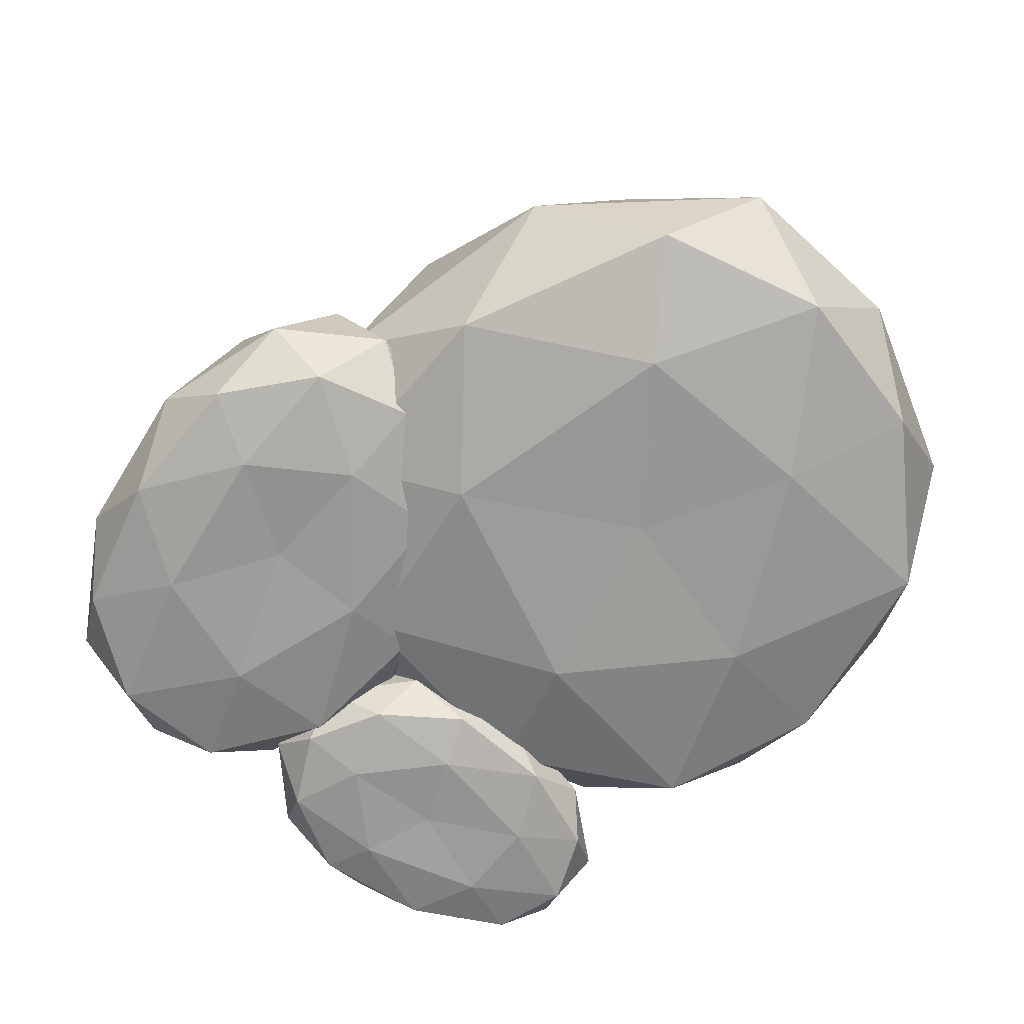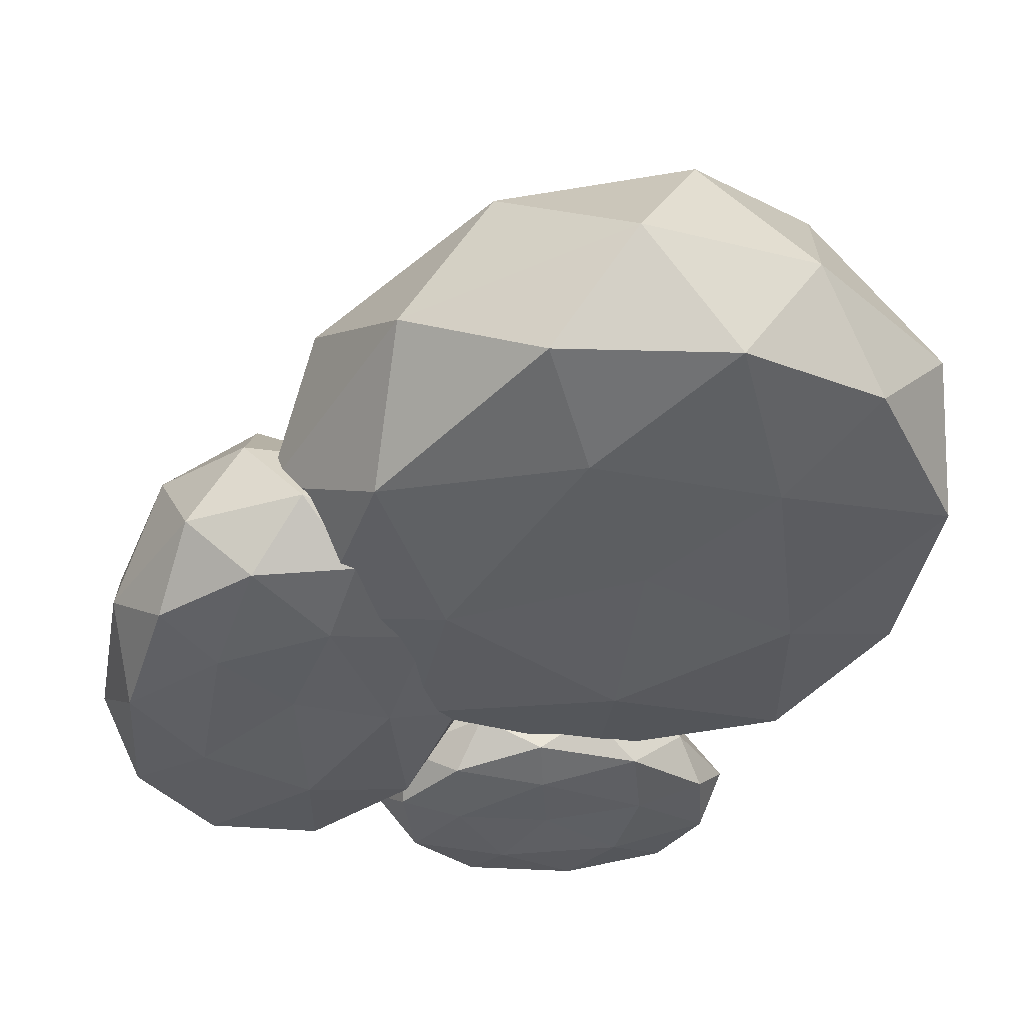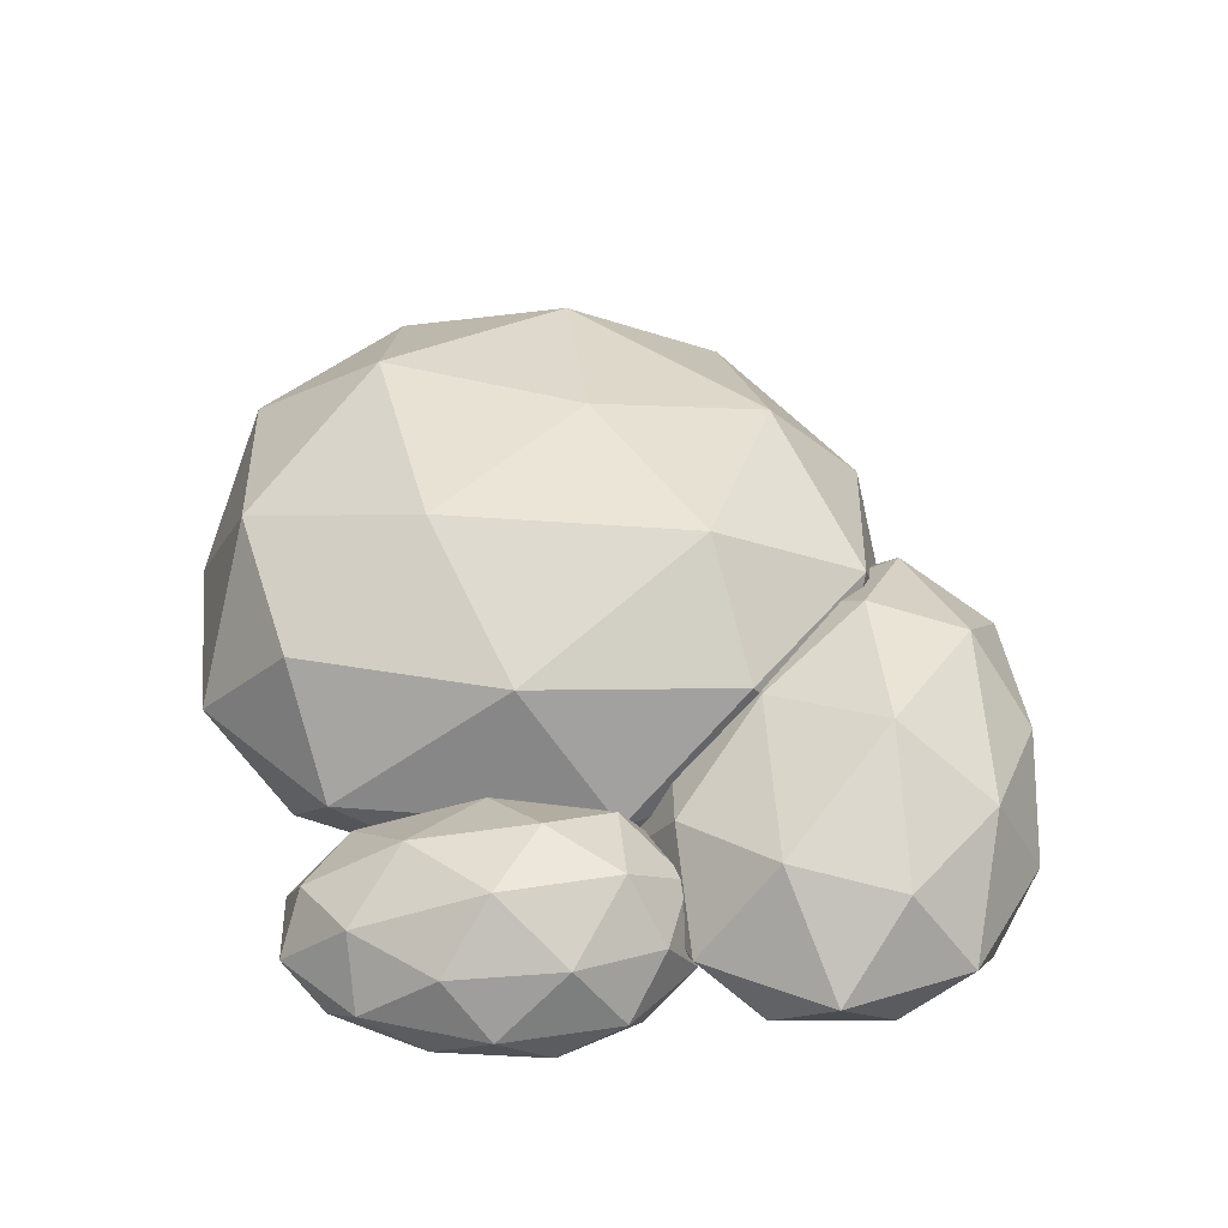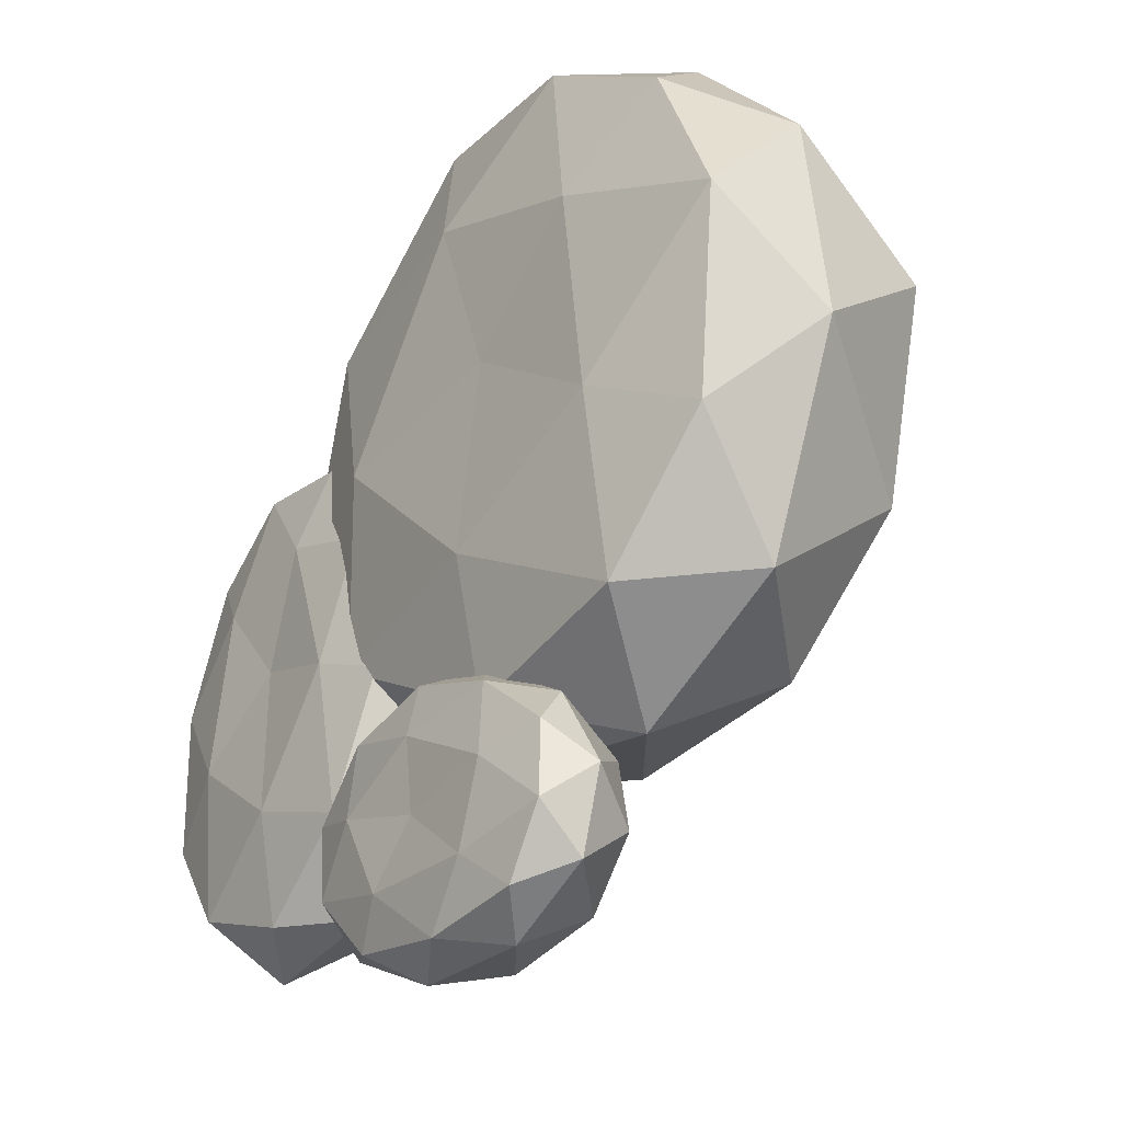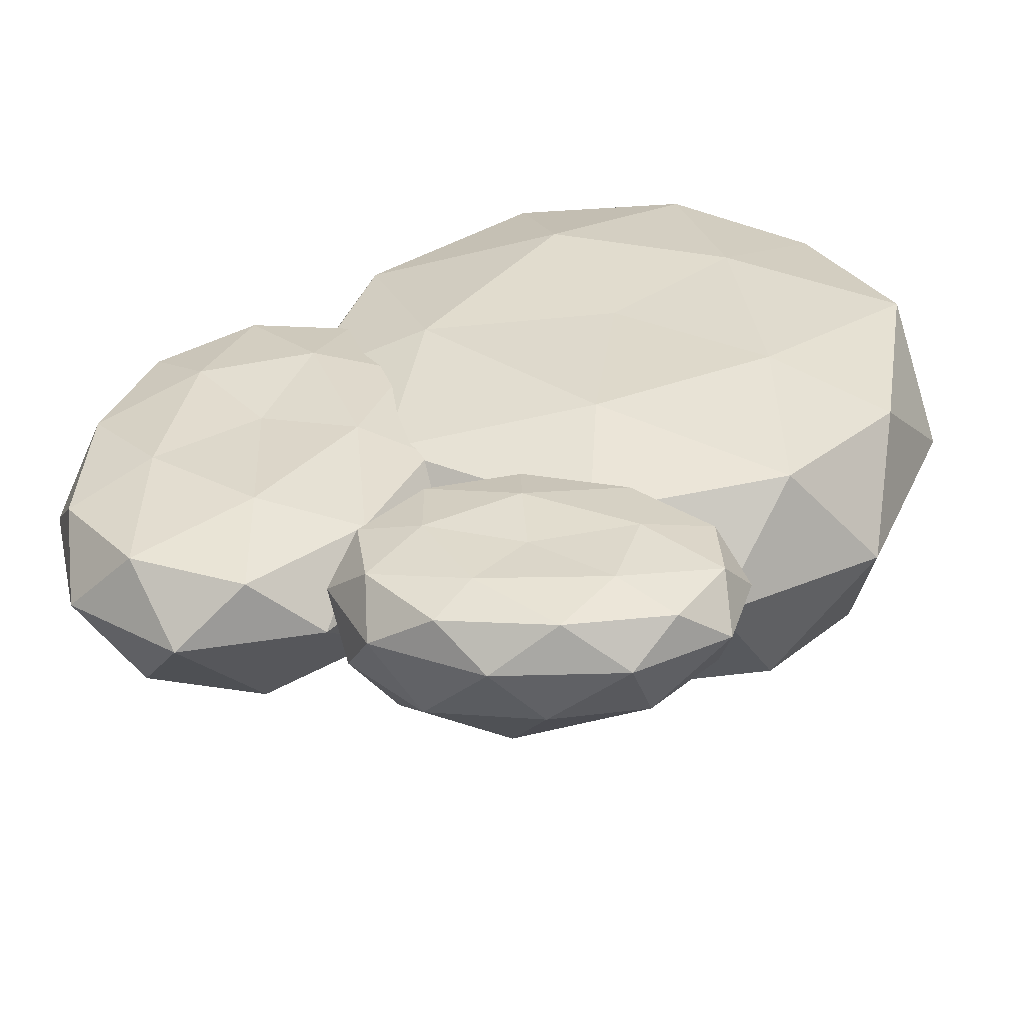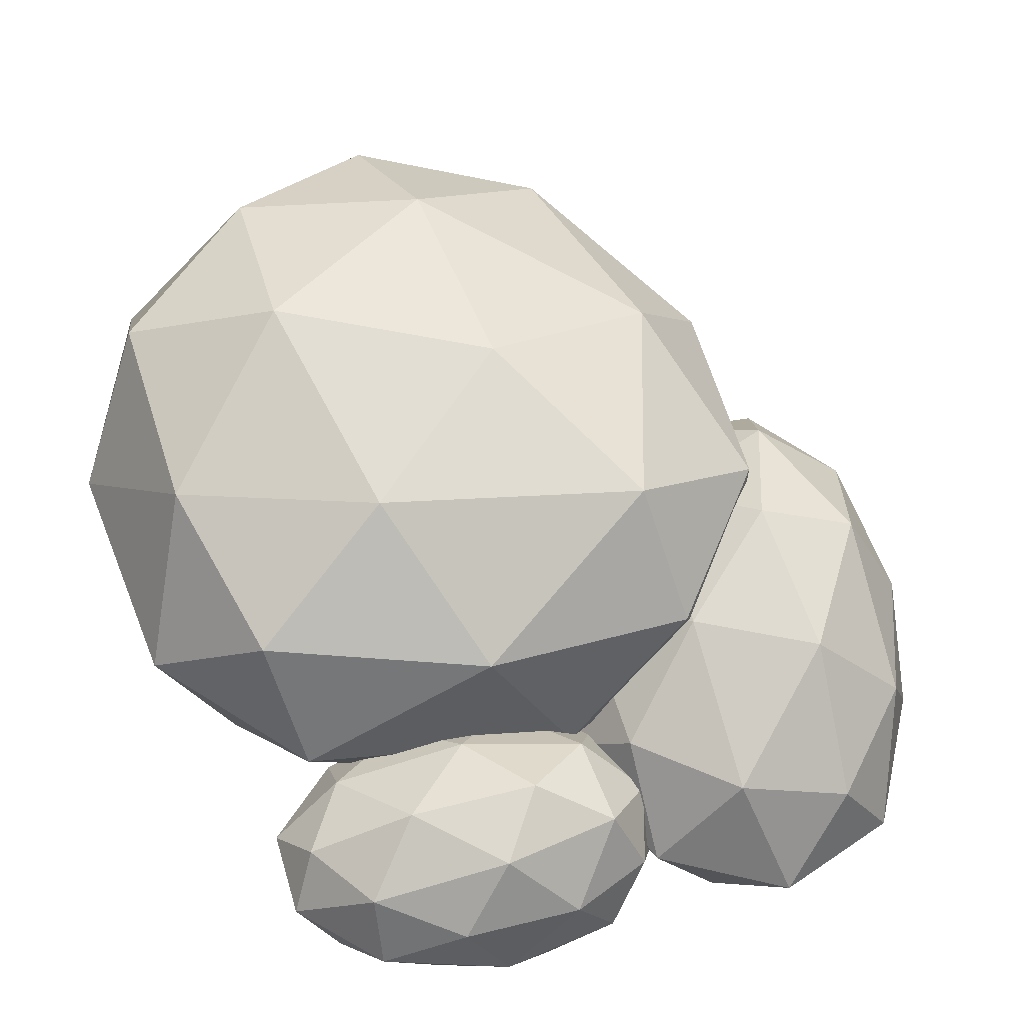
<metadata>
{"format":"obj","ext":"obj","renderer":"f3d","projection":"perspective","resolution":1024,"background":"white","views":[{"elev":-69.0,"azim":-21.1,"up":"+Y"},{"elev":49.9,"azim":-5.5,"up":"+Z"},{"elev":37.5,"azim":-164.6,"up":"+Y"},{"elev":-28.9,"azim":52.3,"up":"+Z"},{"elev":-56.3,"azim":2.1,"up":"+Z"},{"elev":-30.8,"azim":171.5,"up":"+Z"}]}
</metadata>
<code>
o Icosphere.001
v -0.03864 0.01451 0.1166
v 0.527 0.08271 -0.2256
v 0.4256 0.08271 0.5462
v -0.2382 0.08259 0.7533
v -0.7242 0.08096 -0.009409
v -0.1112 0.07982 -0.5696
v 0.5896 0.5725 0.1844
v 0.1066 0.5542 0.7493
v -0.6801 0.5037 0.3931
v -0.6368 0.5186 -0.3948
v 0.2579 0.5145 -0.5374
v -0.1787 0.7888 0.07299
v 0.225 0.01135 0.3538
v 0.2827 0.01131 -0.1004
v 0.5949 0.05929 0.1968
v 0.2913 0.05918 -0.492
v -0.09008 0.003672 -0.2867
v -0.164 0.007747 0.4902
v 0.132 0.05929 0.7286
v -0.4524 0.003016 0.04966
v -0.5819 0.05661 0.4087
v -0.526 0.05746 -0.3461
v 0.4787 0.2813 -0.47
v 0.1389 0.2681 -0.6663
v 0.5991 0.2819 0.4217
v 0.6565 0.2819 -0.02999
v -0.04333 0.2813 0.8695
v 0.3172 0.2819 0.728
v -0.7986 0.2691 0.2027
v -0.5139 0.2681 0.6695
v -0.4258 0.2691 -0.5732
v -0.7686 0.2733 -0.2507
v 0.4599 0.5993 -0.2308
v 0.3711 0.6249 0.5105
v -0.2991 0.5564 0.6972
v -0.7805 0.5632 -0.03277
v -0.2128 0.5469 -0.5547
v 0.2858 0.7748 0.1323
v 0.04462 0.7206 -0.2865
v -0.01415 0.7476 0.4838
v -0.5158 0.7218 0.2489
v -0.5049 0.7368 -0.2174
v -0.7873 0.03455 -0.2491
v -1.154 0.06608 -0.5238
v -0.7738 0.06608 -0.8038
v -0.4343 0.06187 -0.3674
v -0.6307 0.06112 0.1675
v -1.043 0.06608 0.05575
v -1.01 0.3583 -0.7049
v -0.5407 0.3482 -0.6132
v -0.4759 0.2812 -0.004525
v -0.8449 0.3431 0.248
v -1.152 0.3583 -0.1785
v -0.799 0.5779 -0.1451
v -0.7739 0.02366 -0.5672
v -0.9946 0.02366 -0.4064
v -1.004 0.05216 -0.7241
v -1.137 0.05216 -0.2216
v -0.9337 0.02366 -0.06592
v -0.5825 0.0235 -0.313
v -0.5533 0.05216 -0.6384
v -0.6946 0.02324 -0.001876
v -0.495 0.04204 -0.05791
v -0.8425 0.05216 0.1817
v -1.212 0.1845 -0.3782
v -1.15 0.1845 -0.03916
v -0.9166 0.1845 -0.8553
v -1.141 0.1845 -0.6888
v -0.4244 0.179 -0.5475
v -0.6271 0.1845 -0.8043
v -0.5128 0.1526 0.1311
v -0.397 0.1508 -0.1855
v -0.9716 0.1845 0.2105
v -0.7277 0.1765 0.278
v -1.128 0.3939 -0.4611
v -0.7714 0.3939 -0.7228
v -0.4521 0.3318 -0.3093
v -0.6341 0.3367 0.1974
v -1.031 0.3923 0.09113
v -0.9166 0.5489 -0.4491
v -1.008 0.5459 -0.1421
v -0.6529 0.5055 -0.3917
v -0.6053 0.4556 -0.04072
v -0.8228 0.5062 0.1088
v -0.2342 0.01718 -0.7615
v 0.03987 0.03857 -0.9805
v 0.1268 0.03857 -0.6957
v -0.2466 0.03673 -0.4905
v -0.5651 0.03857 -0.6693
v -0.4092 0.03857 -0.9749
v 0.1241 0.2369 -0.8586
v -0.05161 0.2155 -0.5574
v -0.4754 0.2282 -0.5352
v -0.5882 0.2369 -0.8361
v -0.2076 0.2369 -1.027
v -0.3244 0.4137 -0.7552
v -0.01759 0.009788 -0.722
v -0.07131 0.009788 -0.8922
v 0.1348 0.02913 -0.8504
v -0.1761 0.02913 -1.014
v -0.3377 0.009788 -0.8854
v -0.2443 0.009788 -0.602
v -0.03166 0.02852 -0.5647
v -0.4364 0.009788 -0.7047
v -0.4378 0.02913 -0.5458
v -0.5408 0.02913 -0.8334
v -0.04657 0.119 -1.046
v -0.3133 0.119 -1.043
v 0.1921 0.119 -0.7806
v 0.1426 0.119 -0.9453
v -0.1275 0.1081 -0.4814
v 0.08711 0.1154 -0.6066
v -0.5571 0.119 -0.576
v -0.3742 0.113 -0.4694
v -0.539 0.119 -0.9327
v -0.6254 0.119 -0.7522
v -0.0098 0.261 -0.9718
v 0.07703 0.2515 -0.7023
v -0.2808 0.2358 -0.5045
v -0.5852 0.2608 -0.6727
v -0.4409 0.261 -0.9632
v -0.07331 0.3628 -0.8162
v -0.2758 0.3708 -0.9147
v -0.1782 0.3421 -0.6376
v -0.4336 0.3538 -0.6241
v -0.499 0.3701 -0.8008
f 43 56 55
f 44 56 58
f 43 55 60
f 43 60 62
f 43 62 59
f 44 58 65
f 45 57 67
f 46 61 69
f 47 63 71
f 48 64 73
f 44 65 68
f 45 67 70
f 46 69 72
f 47 71 74
f 48 73 66
f 49 75 80
f 50 76 82
f 51 77 83
f 52 78 84
f 53 79 81
f 81 84 54
f 81 79 84
f 79 52 84
f 84 83 54
f 84 78 83
f 78 51 83
f 83 82 54
f 83 77 82
f 77 50 82
f 82 80 54
f 82 76 80
f 76 49 80
f 80 81 54
f 80 75 81
f 75 53 81
f 66 79 53
f 66 73 79
f 73 52 79
f 74 78 52
f 74 71 78
f 71 51 78
f 72 77 51
f 72 69 77
f 69 50 77
f 70 76 50
f 70 67 76
f 67 49 76
f 68 75 49
f 68 65 75
f 65 53 75
f 73 74 52
f 73 64 74
f 64 47 74
f 71 72 51
f 71 63 72
f 63 46 72
f 69 70 50
f 69 61 70
f 61 45 70
f 67 68 49
f 67 57 68
f 57 44 68
f 65 66 53
f 65 58 66
f 58 48 66
f 59 64 48
f 59 62 64
f 62 47 64
f 62 63 47
f 62 60 63
f 60 46 63
f 60 61 46
f 60 55 61
f 55 45 61
f 58 59 48
f 58 56 59
f 56 43 59
f 55 57 45
f 55 56 57
f 56 44 57
f 85 98 97
f 86 98 100
f 85 97 102
f 85 102 104
f 85 104 101
f 86 100 107
f 87 99 109
f 88 103 111
f 89 105 113
f 90 106 115
f 86 107 110
f 87 109 112
f 88 111 114
f 89 113 116
f 90 115 108
f 91 117 122
f 92 118 124
f 93 119 125
f 94 120 126
f 95 121 123
f 123 126 96
f 123 121 126
f 121 94 126
f 126 125 96
f 126 120 125
f 120 93 125
f 125 124 96
f 125 119 124
f 119 92 124
f 124 122 96
f 124 118 122
f 118 91 122
f 122 123 96
f 122 117 123
f 117 95 123
f 108 121 95
f 108 115 121
f 115 94 121
f 116 120 94
f 116 113 120
f 113 93 120
f 114 119 93
f 114 111 119
f 111 92 119
f 112 118 92
f 112 109 118
f 109 91 118
f 110 117 91
f 110 107 117
f 107 95 117
f 115 116 94
f 115 106 116
f 106 89 116
f 113 114 93
f 113 105 114
f 105 88 114
f 111 112 92
f 111 103 112
f 103 87 112
f 109 110 91
f 109 99 110
f 99 86 110
f 107 108 95
f 107 100 108
f 100 90 108
f 101 106 90
f 101 104 106
f 104 89 106
f 104 105 89
f 104 102 105
f 102 88 105
f 102 103 88
f 102 97 103
f 97 87 103
f 100 101 90
f 100 98 101
f 98 85 101
f 97 99 87
f 97 98 99
f 98 86 99
f 1 14 13
f 2 14 16
f 1 13 18
f 1 18 20
f 1 20 17
f 2 16 23
f 3 15 25
f 4 19 27
f 5 21 29
f 6 22 31
f 2 23 26
f 3 25 28
f 4 27 30
f 5 29 32
f 6 31 24
f 7 33 38
f 8 34 40
f 9 35 41
f 10 36 42
f 11 37 39
f 39 42 12
f 39 37 42
f 37 10 42
f 42 41 12
f 42 36 41
f 36 9 41
f 41 40 12
f 41 35 40
f 35 8 40
f 40 38 12
f 40 34 38
f 34 7 38
f 38 39 12
f 38 33 39
f 33 11 39
f 24 37 11
f 24 31 37
f 31 10 37
f 32 36 10
f 32 29 36
f 29 9 36
f 30 35 9
f 30 27 35
f 27 8 35
f 28 34 8
f 28 25 34
f 25 7 34
f 26 33 7
f 26 23 33
f 23 11 33
f 31 32 10
f 31 22 32
f 22 5 32
f 29 30 9
f 29 21 30
f 21 4 30
f 27 28 8
f 27 19 28
f 19 3 28
f 25 26 7
f 25 15 26
f 15 2 26
f 23 24 11
f 23 16 24
f 16 6 24
f 17 22 6
f 17 20 22
f 20 5 22
f 20 21 5
f 20 18 21
f 18 4 21
f 18 19 4
f 18 13 19
f 13 3 19
f 16 17 6
f 16 14 17
f 14 1 17
f 13 15 3
f 13 14 15
f 14 2 15

</code>
